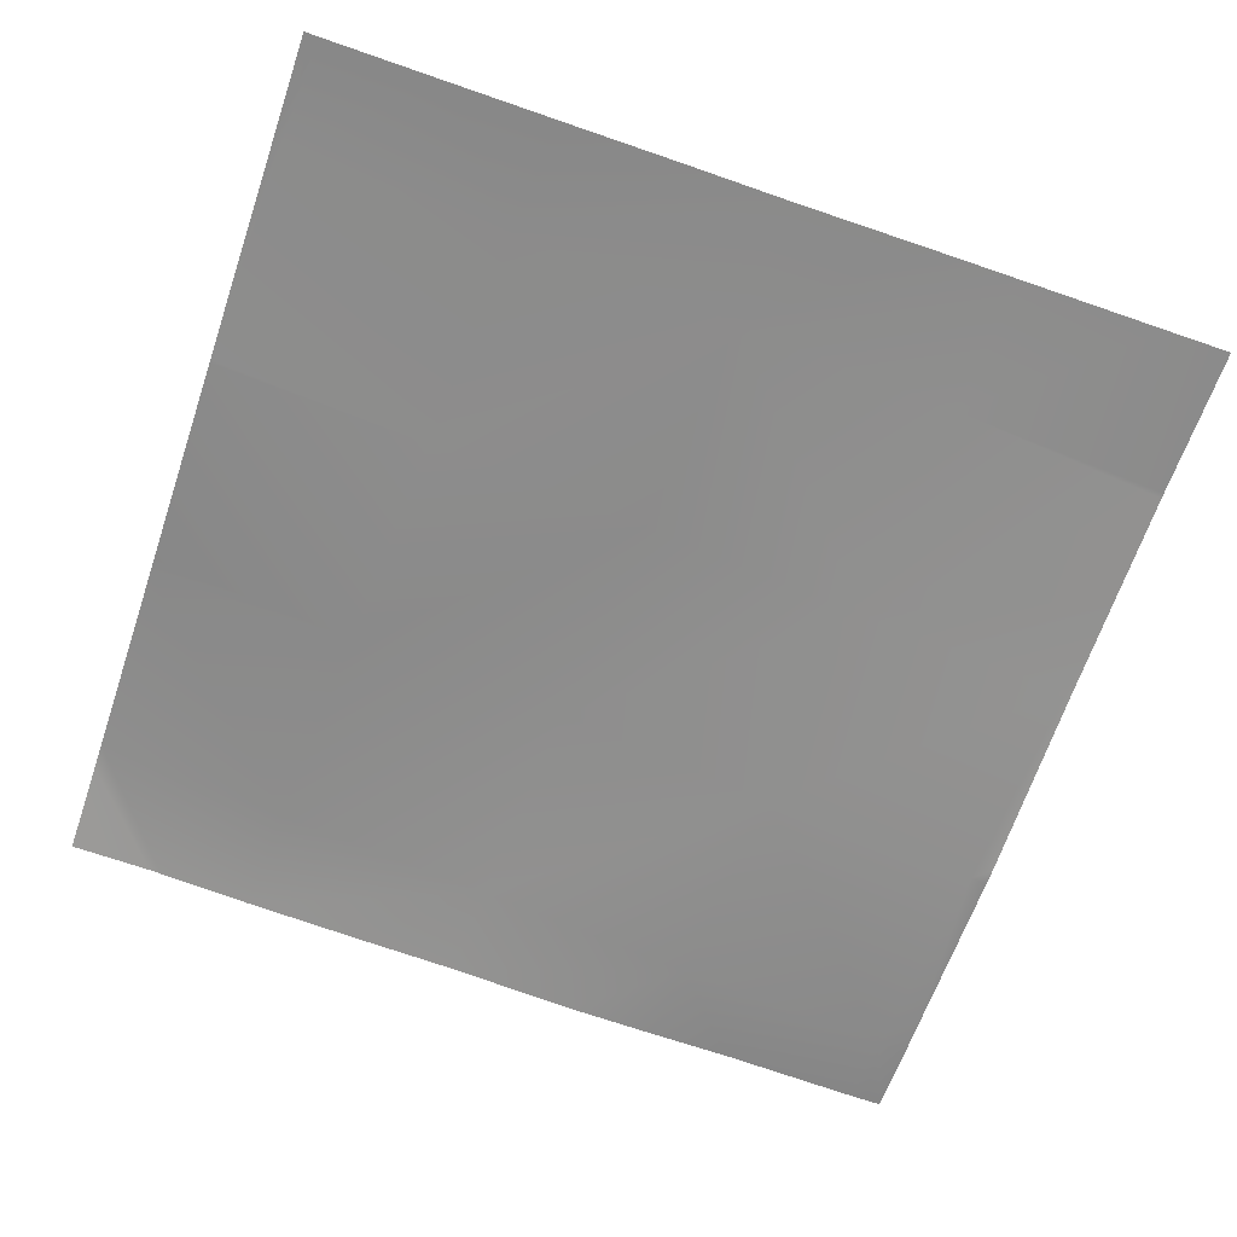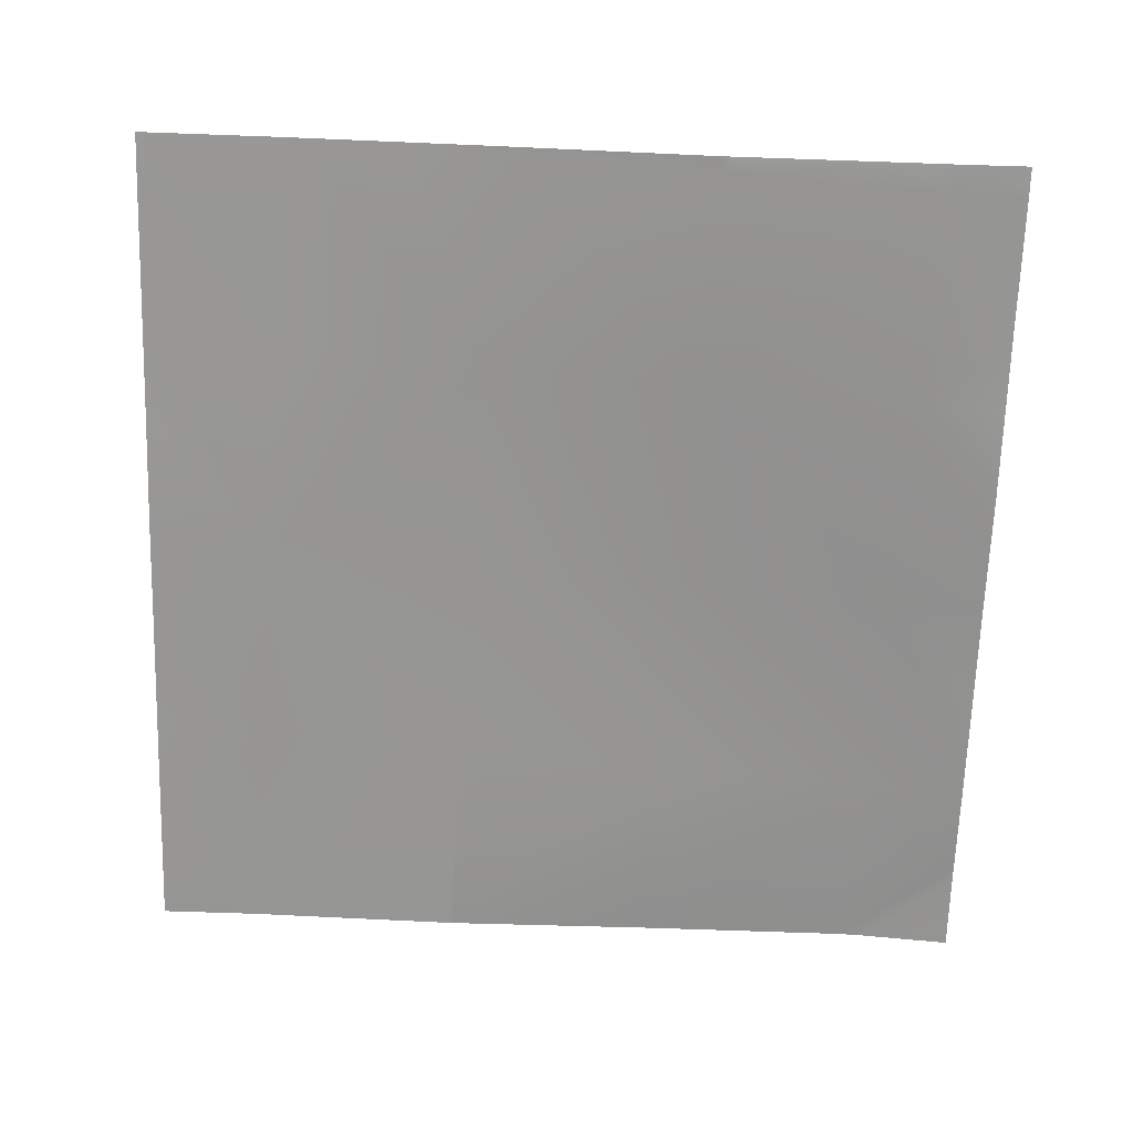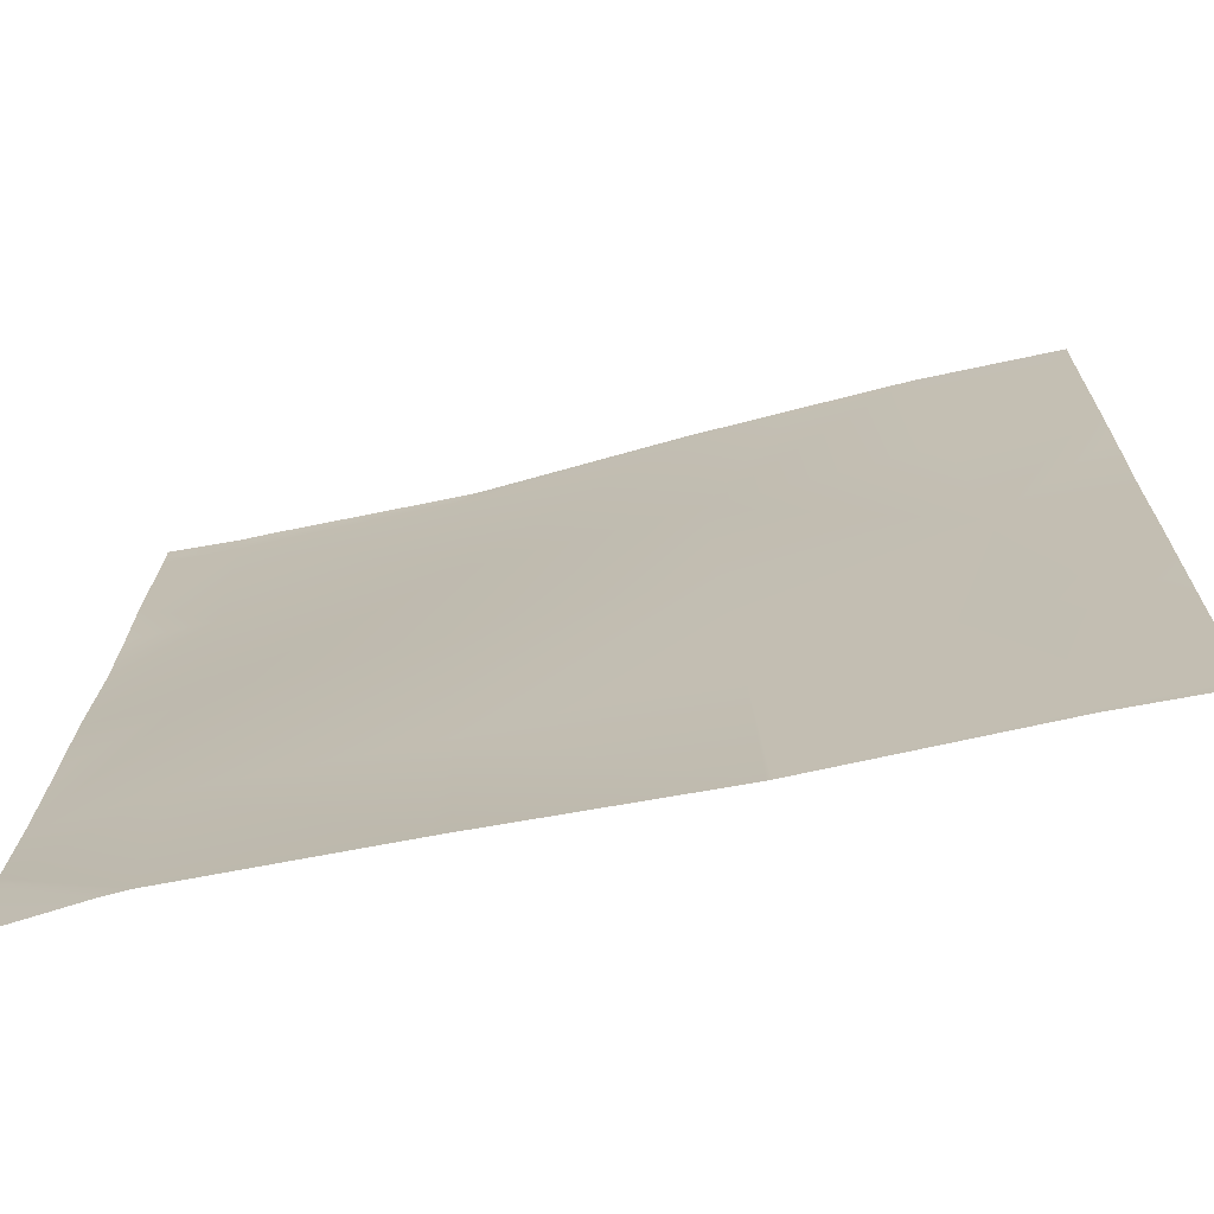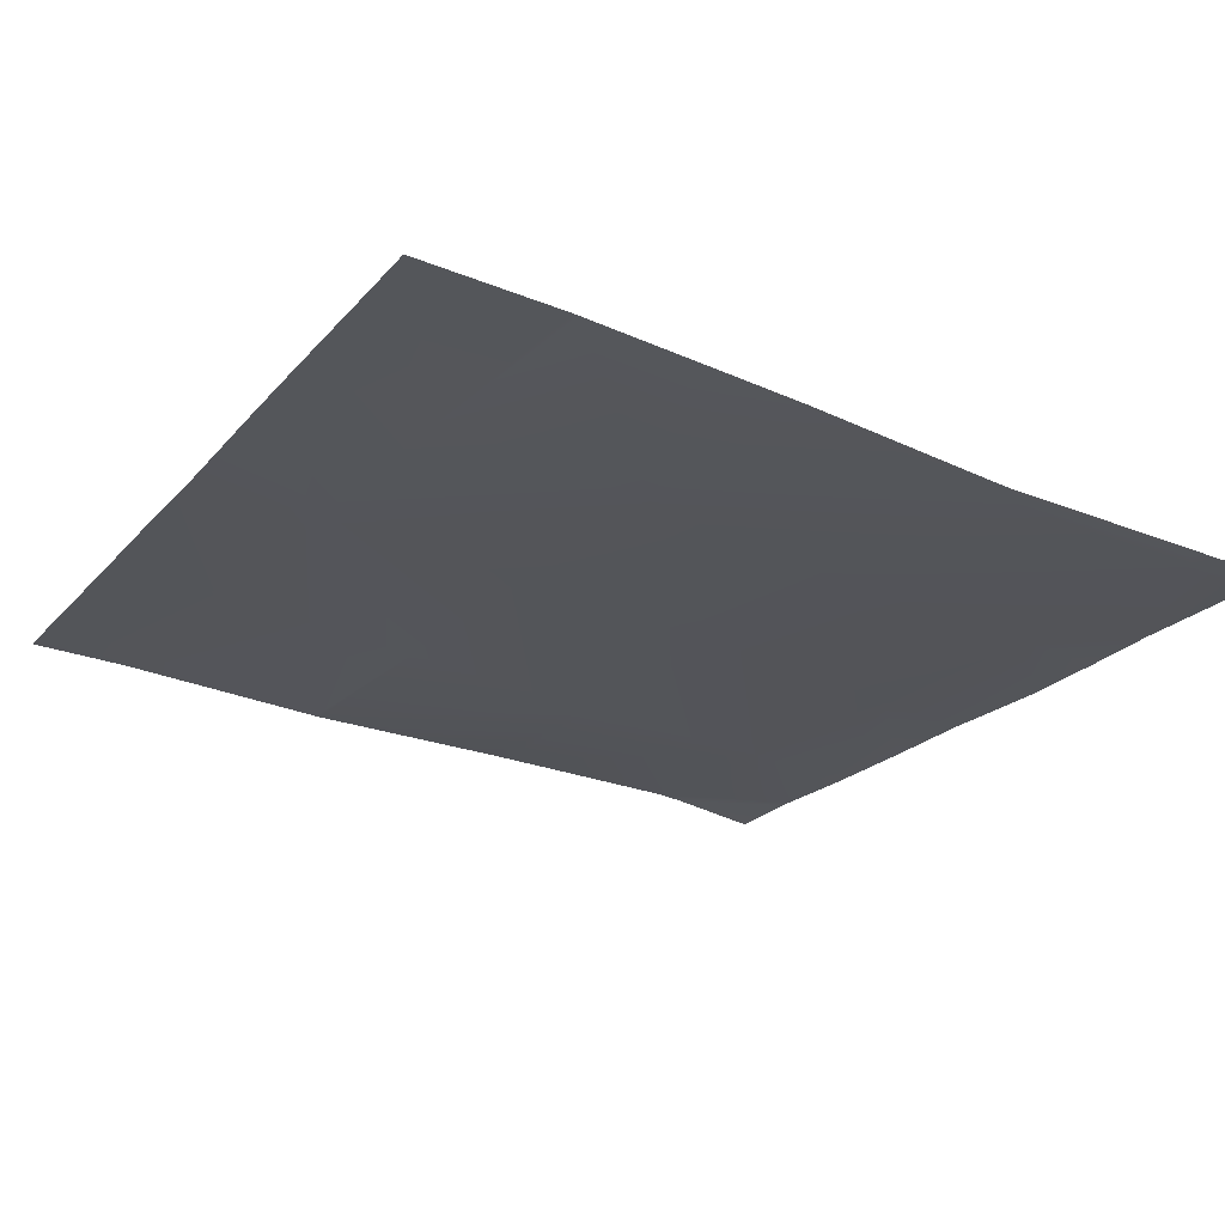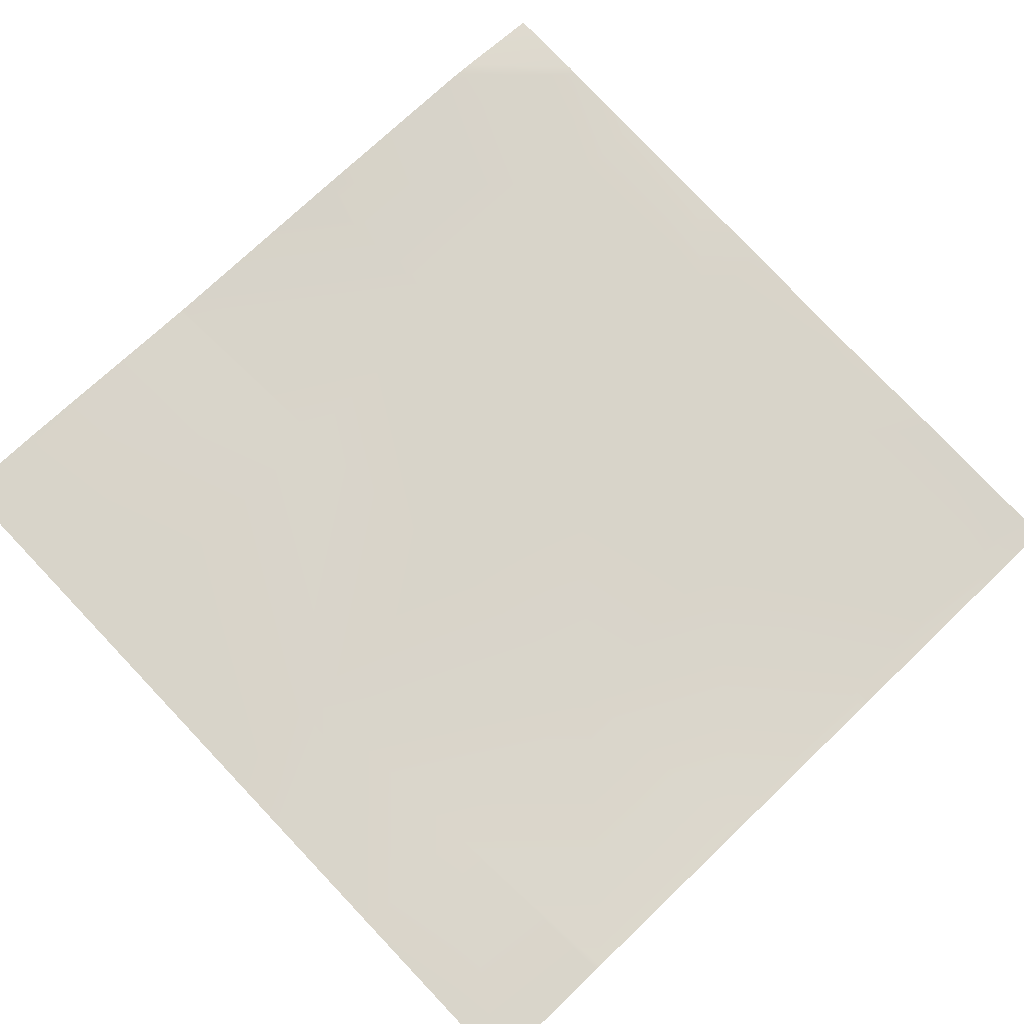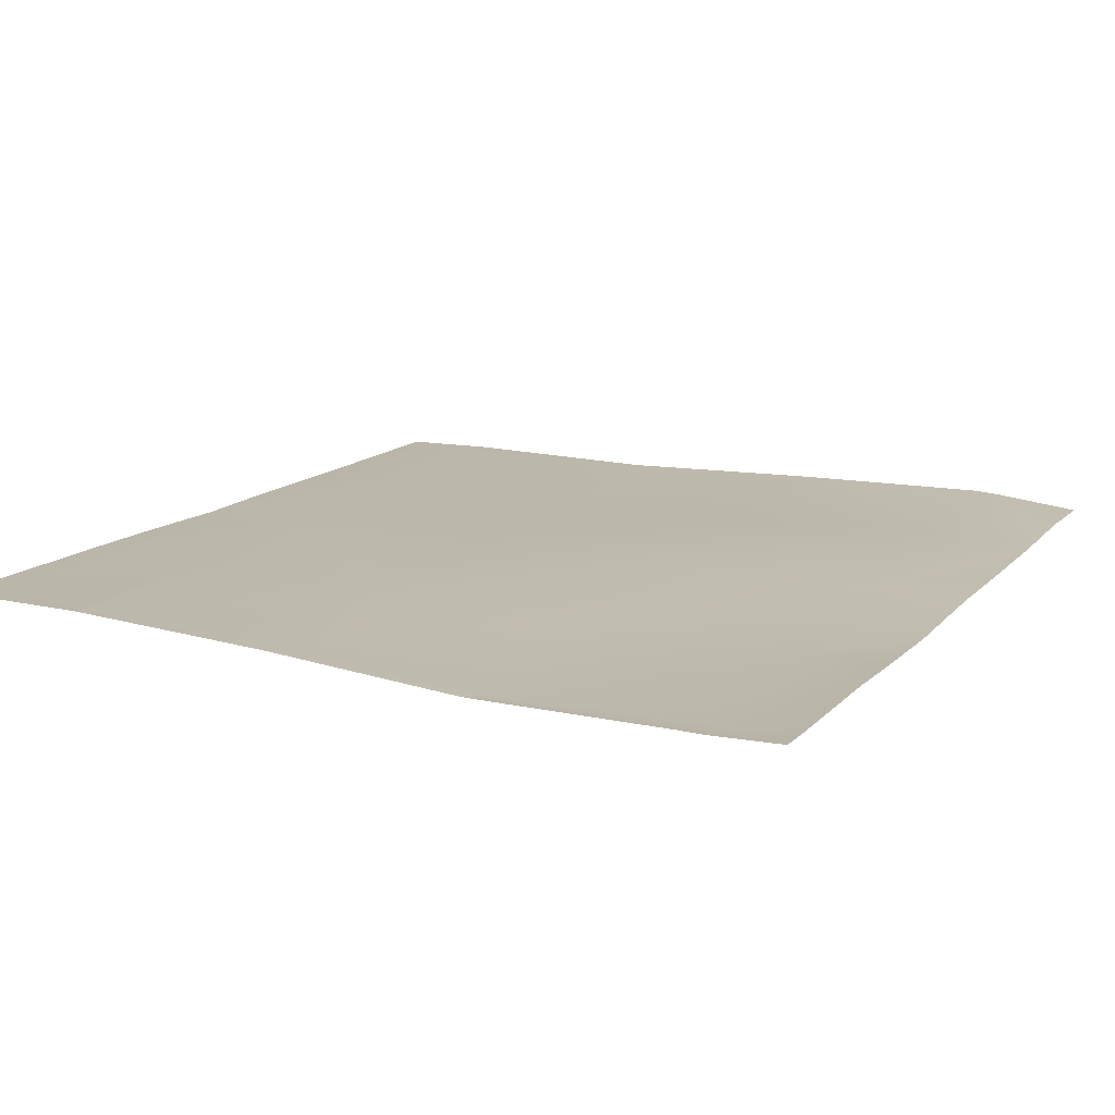
<metadata>
{"format":"obj","ext":"obj","renderer":"f3d","projection":"perspective","resolution":1024,"background":"white","views":[{"elev":-61.8,"azim":-108.8,"up":"+Y"},{"elev":-71.1,"azim":-1.8,"up":"+Y"},{"elev":-67.7,"azim":-169.3,"up":"+Z"},{"elev":-26.7,"azim":-30.3,"up":"+Y"},{"elev":74.4,"azim":-43.7,"up":"+Y"},{"elev":10.8,"azim":27.5,"up":"+Y"}]}
</metadata>
<code>
v -78.15 2.191 112.2
v -80 2.076 114.3
v -77.94 1.964 116.1
v -80 2.192 112.2
v -78.16 2.201 112
v -80 2.197 112.2
v -80 2.208 112
v -75.28 2.09 112
v -70.16 2.069 112
v -74.09 2.044 112
v -69.96 1.666 115.7
v -74.16 2.047 112
v -73.95 1.822 115.9
v -64 1.785 112
v -65.65 1.997 112
v -64 1.714 113.5
v -66.16 2.039 112
v -69.87 2.069 112
v -65.97 1.677 115.5
v -80 1.748 120.2
v -80 1.676 122.7
v -77.73 1.703 120.1
v -80 1.864 118.4
v -80 1.97 116.2
v -80 1.482 126.9
v -77.52 1.529 124.1
v -80 1.609 124.3
v -73.74 1.65 119.9
v -69.75 1.555 119.7
v -73.53 1.264 123.9
v -80 1.435 128
v -77.32 1.362 128
v -77.21 1.355 128
v -73.32 1.094 127.9
v -69.54 1.01 123.7
v -75.24 1.221 128
v -73.32 1.086 128
v -65.76 1.356 119.5
v -64 1.525 115.4
v -64 1.362 117.5
v -64 1.693 113.7
v -64 1.239 119.4
v -65.56 0.9506 123.5
v -64 1.008 121.8
v -64 0.9241 123.4
v -69.34 0.7393 127.7
v -64 0.8676 124.9
v -65.35 0.6721 127.5
v -65.82 0.6677 128
v -69.32 0.7313 128
v -65.32 0.6496 128
v -69.61 0.7434 128
v -64 0.6645 128
v -64 0.6781 127.7
v -64 0.6905 127.4
f 1 2 3
f 1 4 2
f 5 4 1
f 5 6 4
f 6 5 7
f 5 1 8
f 9 10 11
f 12 1 13
f 12 8 1
f 14 15 16
f 17 18 19
f 20 21 22
f 23 3 24
f 25 26 27
f 20 3 23
f 20 22 3
f 3 22 13
f 11 13 28
f 10 13 11
f 10 12 13
f 11 28 29
f 28 13 22
f 13 1 3
f 28 22 30
f 31 26 25
f 31 32 26
f 26 33 30
f 26 32 33
f 30 34 35
f 26 30 22
f 30 35 29
f 36 30 33
f 36 34 30
f 29 28 30
f 37 34 36
f 19 11 29
f 27 22 21
f 27 26 22
f 35 38 29
f 39 38 40
f 39 19 38
f 17 16 15
f 17 41 16
f 41 19 39
f 41 17 19
f 40 38 42
f 18 11 19
f 18 9 11
f 43 38 35
f 42 43 44
f 42 38 43
f 44 43 45
f 35 34 46
f 45 43 47
f 35 48 43
f 29 38 19
f 2 24 3
f 49 46 50
f 49 48 46
f 46 48 35
f 51 48 49
f 50 46 52
f 52 34 37
f 52 46 34
f 53 48 51
f 53 54 48
f 54 55 48
f 47 48 55
f 47 43 48

</code>
